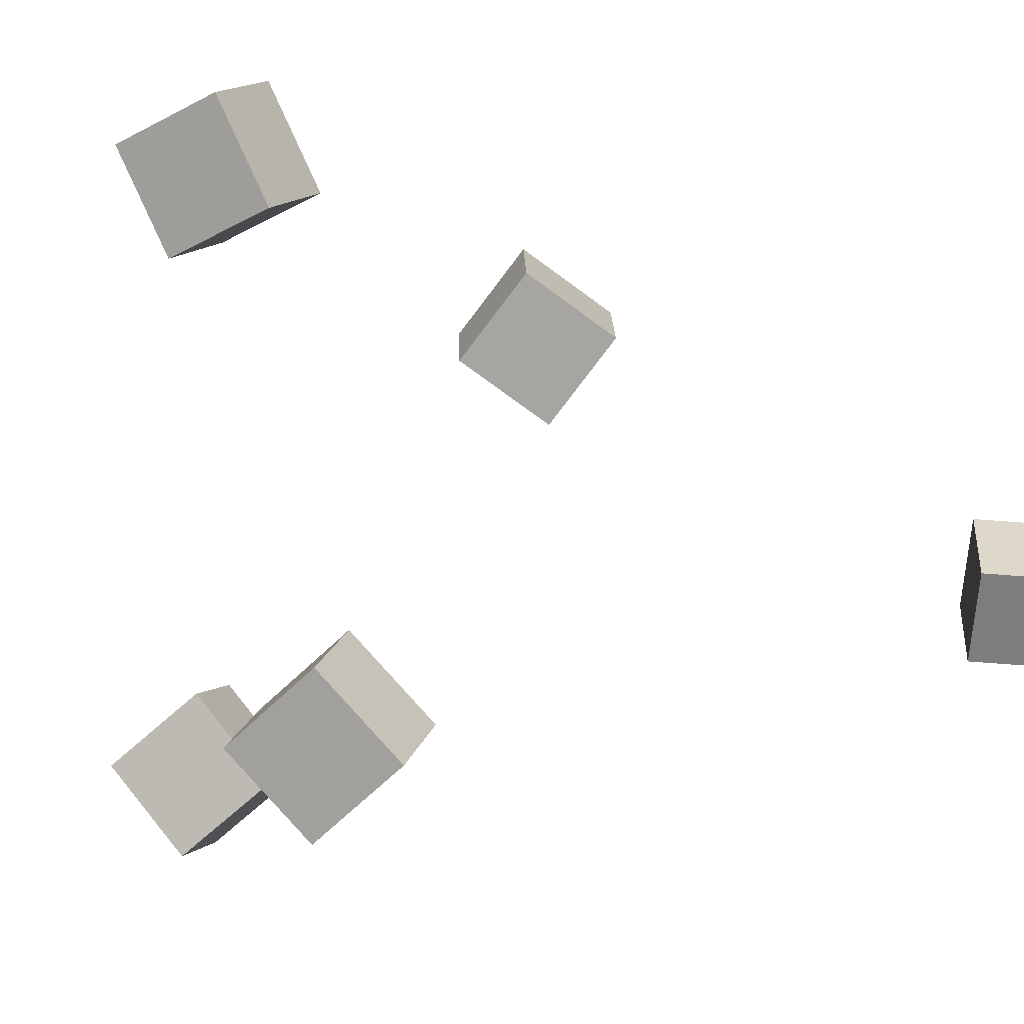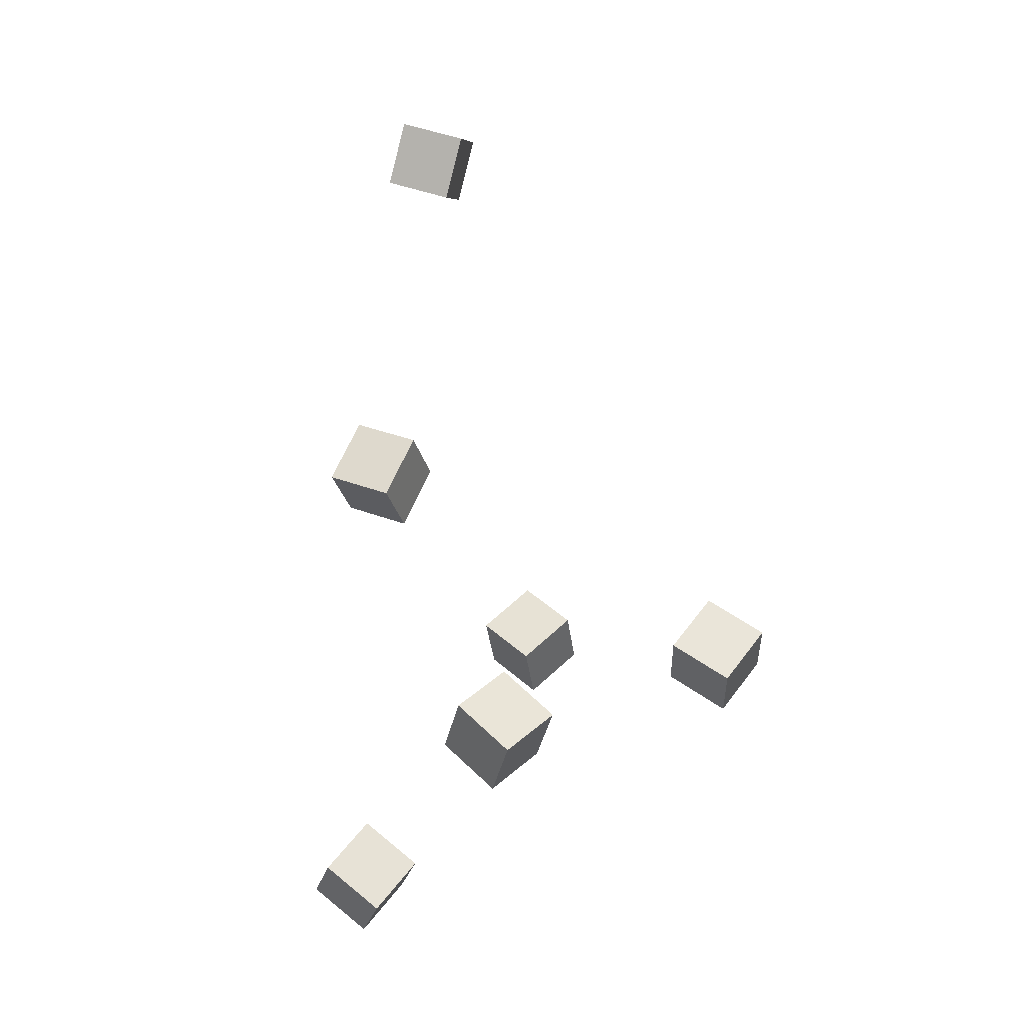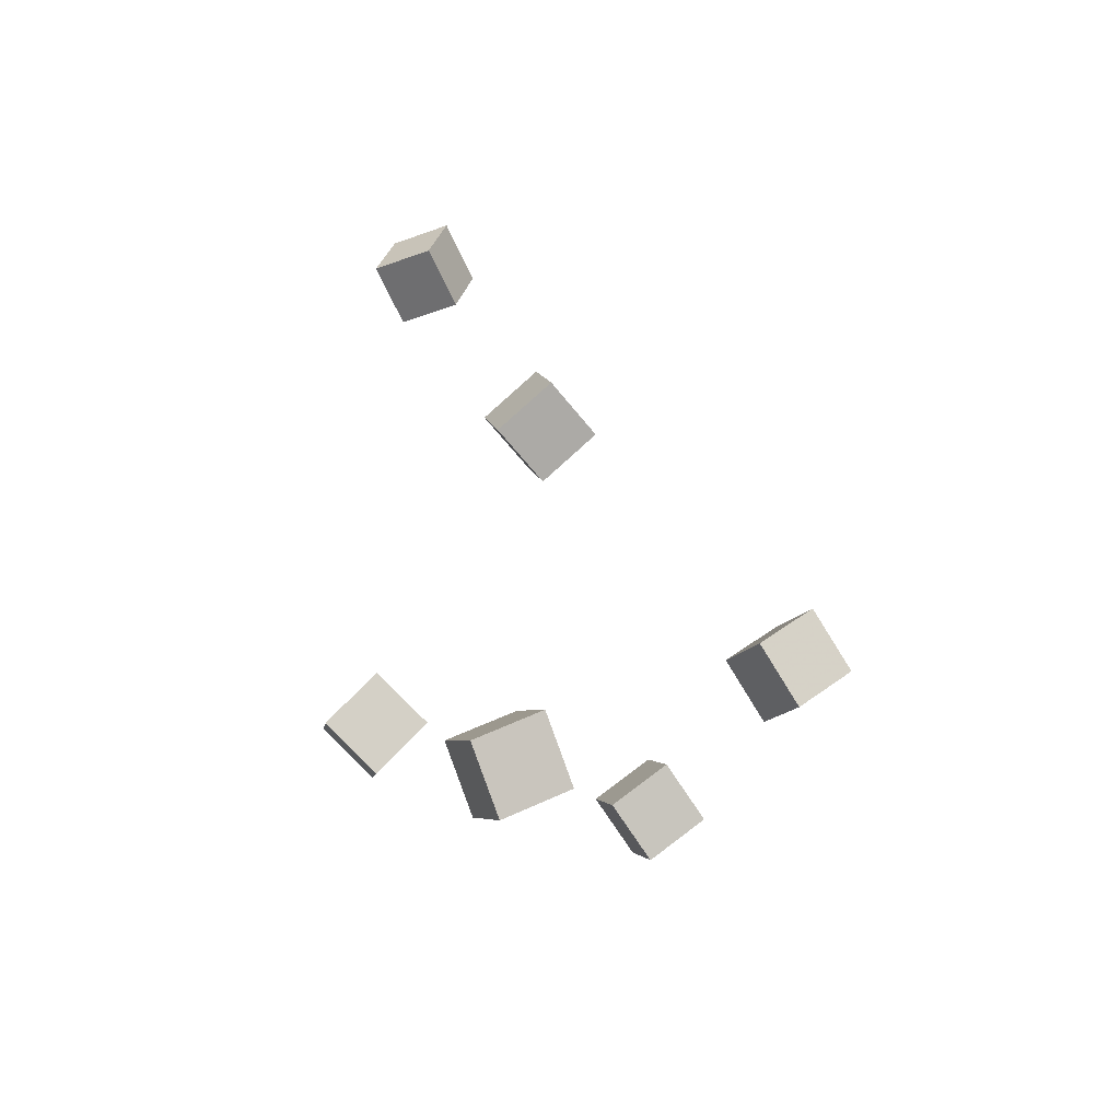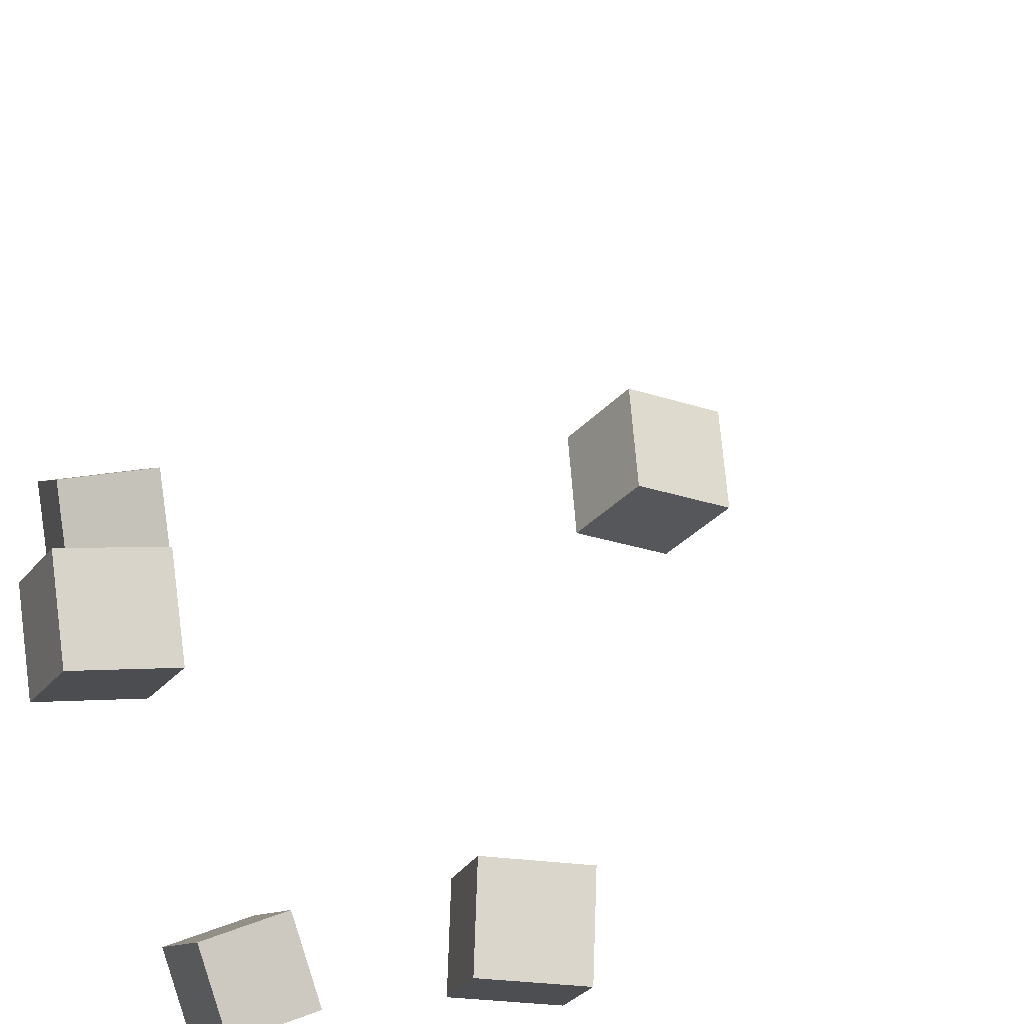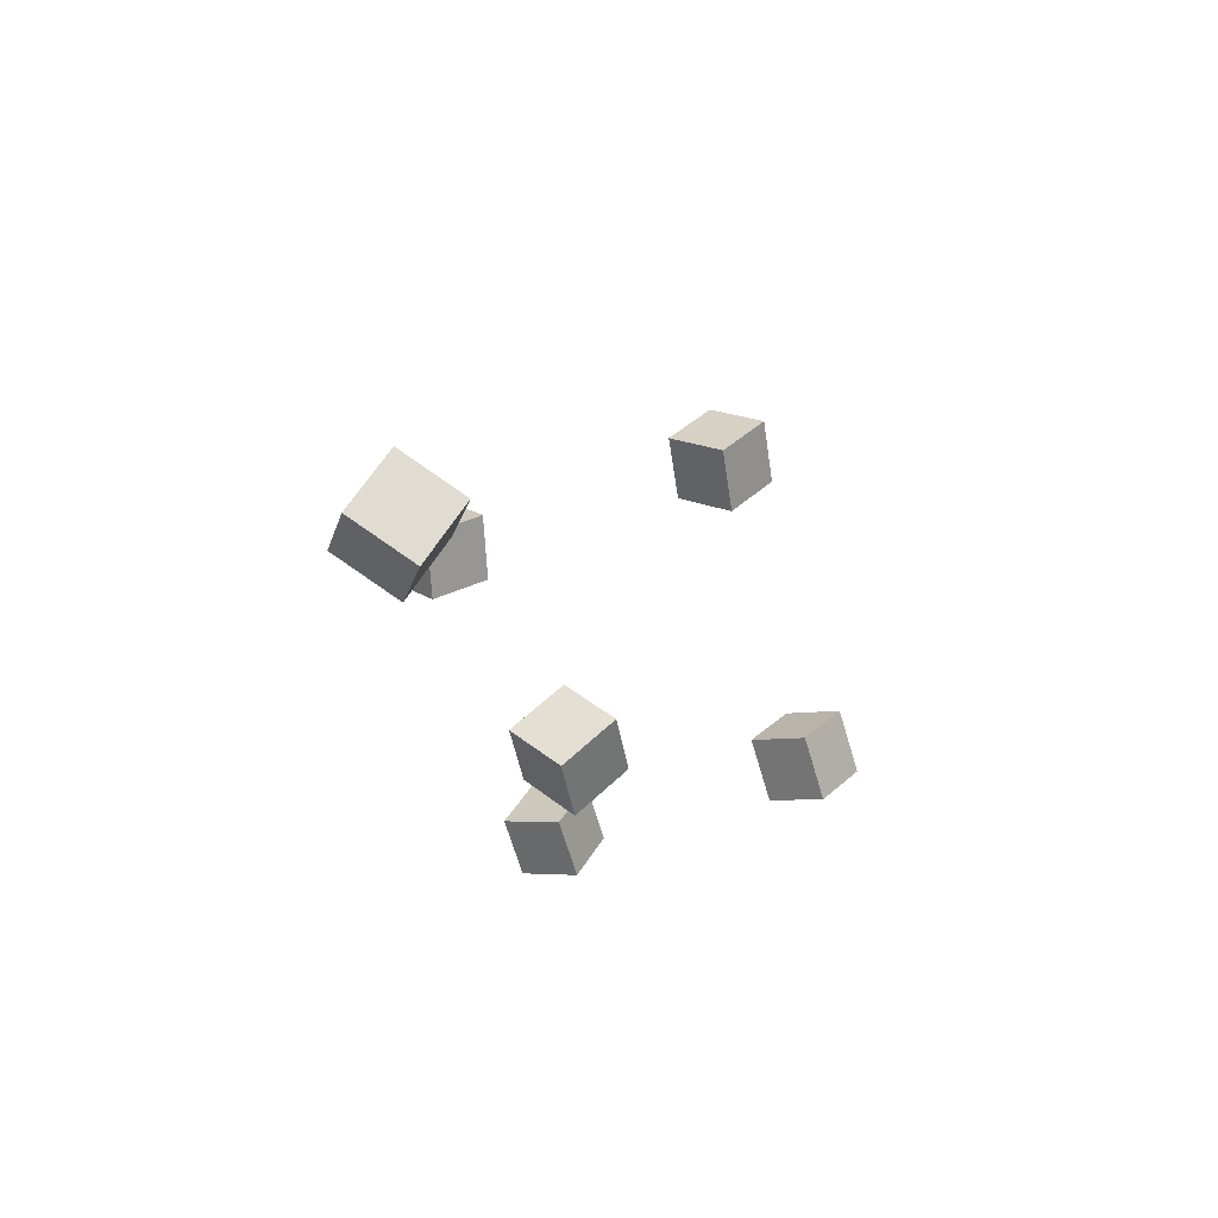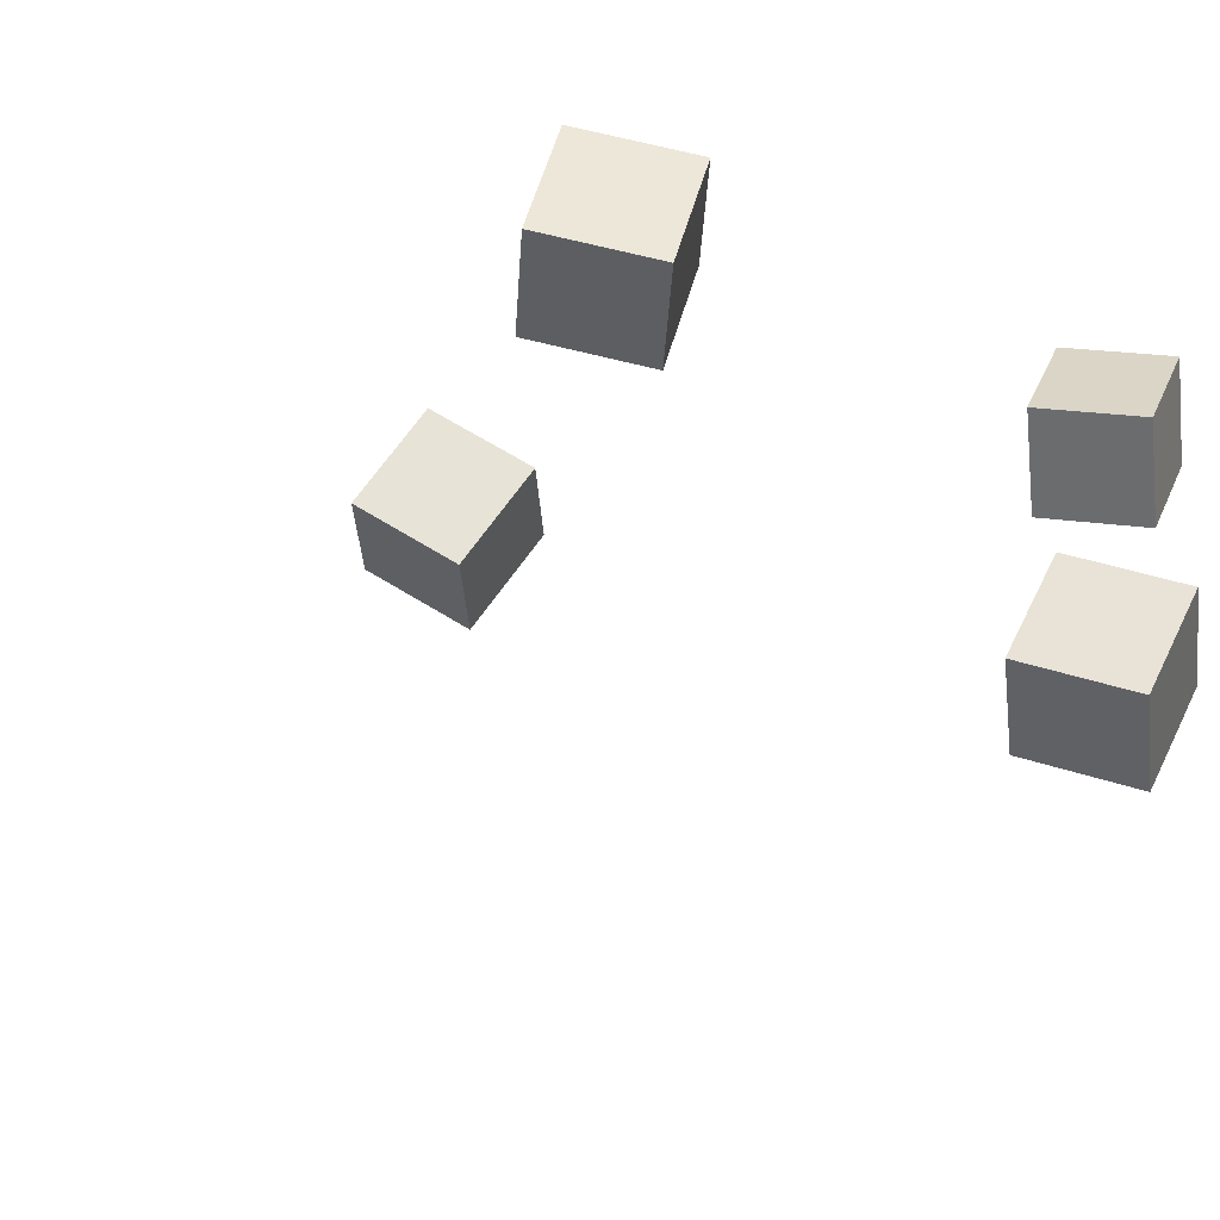
<metadata>
{"format":"obj","ext":"obj","renderer":"f3d","projection":"perspective","resolution":1024,"background":"white","views":[{"elev":-8.0,"azim":71.8,"up":"+Z"},{"elev":-0.7,"azim":48.8,"up":"+Y"},{"elev":-45.8,"azim":-24.1,"up":"+Y"},{"elev":-70.1,"azim":140.1,"up":"+Z"},{"elev":76.5,"azim":-17.8,"up":"+Y"},{"elev":-76.9,"azim":-41.7,"up":"+Z"}]}
</metadata>
<code>
v -0.1813 0.2722 -0.0137
v -0.1481 0.265 0.02815
v -0.1653 0.3236 -0.01754
v -0.1321 0.3163 0.02432
v -0.1419 0.2574 -0.04758
v -0.1087 0.2502 -0.005726
v -0.1259 0.3088 -0.05142
v -0.09265 0.3015 -0.009565
f 1.0 7.0 5.0
f 1.0 3.0 7.0
f 1.0 4.0 3.0
f 1.0 2.0 4.0
f 3.0 8.0 7.0
f 3.0 4.0 8.0
f 5.0 7.0 8.0
f 5.0 8.0 6.0
f 1.0 5.0 6.0
f 1.0 6.0 2.0
f 2.0 6.0 8.0
f 2.0 8.0 4.0
v -0.1076 0.01457 0.07269
v -0.1076 -0.03042 0.1014
v -0.08162 0.03952 0.1118
v -0.08161 -0.005478 0.1405
v -0.06119 0.0006028 0.05075
v -0.06118 -0.04439 0.07942
v -0.03519 0.02555 0.0899
v -0.03518 -0.01945 0.1186
f 9.0 15.0 13.0
f 9.0 11.0 15.0
f 9.0 12.0 11.0
f 9.0 10.0 12.0
f 11.0 16.0 15.0
f 11.0 12.0 16.0
f 13.0 15.0 16.0
f 13.0 16.0 14.0
f 9.0 13.0 14.0
f 9.0 14.0 10.0
f 10.0 14.0 16.0
f 10.0 16.0 12.0
v -0.1116 -0.1993 -0.1136
v -0.08528 -0.165 -0.08096
v -0.1576 -0.1725 -0.1047
v -0.1313 -0.1382 -0.07206
v -0.101 -0.1672 -0.1558
v -0.07474 -0.1329 -0.1232
v -0.147 -0.1404 -0.1469
v -0.1207 -0.1061 -0.1143
f 17.0 23.0 21.0
f 17.0 19.0 23.0
f 17.0 20.0 19.0
f 17.0 18.0 20.0
f 19.0 24.0 23.0
f 19.0 20.0 24.0
f 21.0 23.0 24.0
f 21.0 24.0 22.0
f 17.0 21.0 22.0
f 17.0 22.0 18.0
f 18.0 22.0 24.0
f 18.0 24.0 20.0
v 0.0738 -0.1931 0.09882
v 0.07475 -0.2166 0.1454
v 0.1098 -0.1595 0.115
v 0.1107 -0.1829 0.1616
v 0.1111 -0.225 0.08207
v 0.112 -0.2484 0.1287
v 0.1471 -0.1913 0.09824
v 0.148 -0.2148 0.1449
f 25.0 31.0 29.0
f 25.0 27.0 31.0
f 25.0 28.0 27.0
f 25.0 26.0 28.0
f 27.0 32.0 31.0
f 27.0 28.0 32.0
f 29.0 31.0 32.0
f 29.0 32.0 30.0
f 25.0 29.0 30.0
f 25.0 30.0 26.0
f 26.0 30.0 32.0
f 26.0 32.0 28.0
v 0.1246 -0.165 -0.1606
v 0.08261 -0.1388 -0.1402
v 0.1577 -0.1359 -0.1298
v 0.1157 -0.1097 -0.1094
v 0.1206 -0.2016 -0.1217
v 0.07861 -0.1754 -0.1013
v 0.1537 -0.1725 -0.09087
v 0.1117 -0.1463 -0.07051
f 33.0 39.0 37.0
f 33.0 35.0 39.0
f 33.0 36.0 35.0
f 33.0 34.0 36.0
f 35.0 40.0 39.0
f 35.0 36.0 40.0
f 37.0 39.0 40.0
f 37.0 40.0 38.0
f 33.0 37.0 38.0
f 33.0 38.0 34.0
f 34.0 38.0 40.0
f 34.0 40.0 36.0
v -0.09741 -0.3594 0.05368
v -0.09567 -0.3921 0.09592
v -0.1294 -0.3263 0.08068
v -0.1277 -0.359 0.1229
v -0.05479 -0.3332 0.07219
v -0.05306 -0.366 0.1144
v -0.08683 -0.3001 0.09919
v -0.08509 -0.3329 0.1414
f 41.0 47.0 45.0
f 41.0 43.0 47.0
f 41.0 44.0 43.0
f 41.0 42.0 44.0
f 43.0 48.0 47.0
f 43.0 44.0 48.0
f 45.0 47.0 48.0
f 45.0 48.0 46.0
f 41.0 45.0 46.0
f 41.0 46.0 42.0
f 42.0 46.0 48.0
f 42.0 48.0 44.0

</code>
